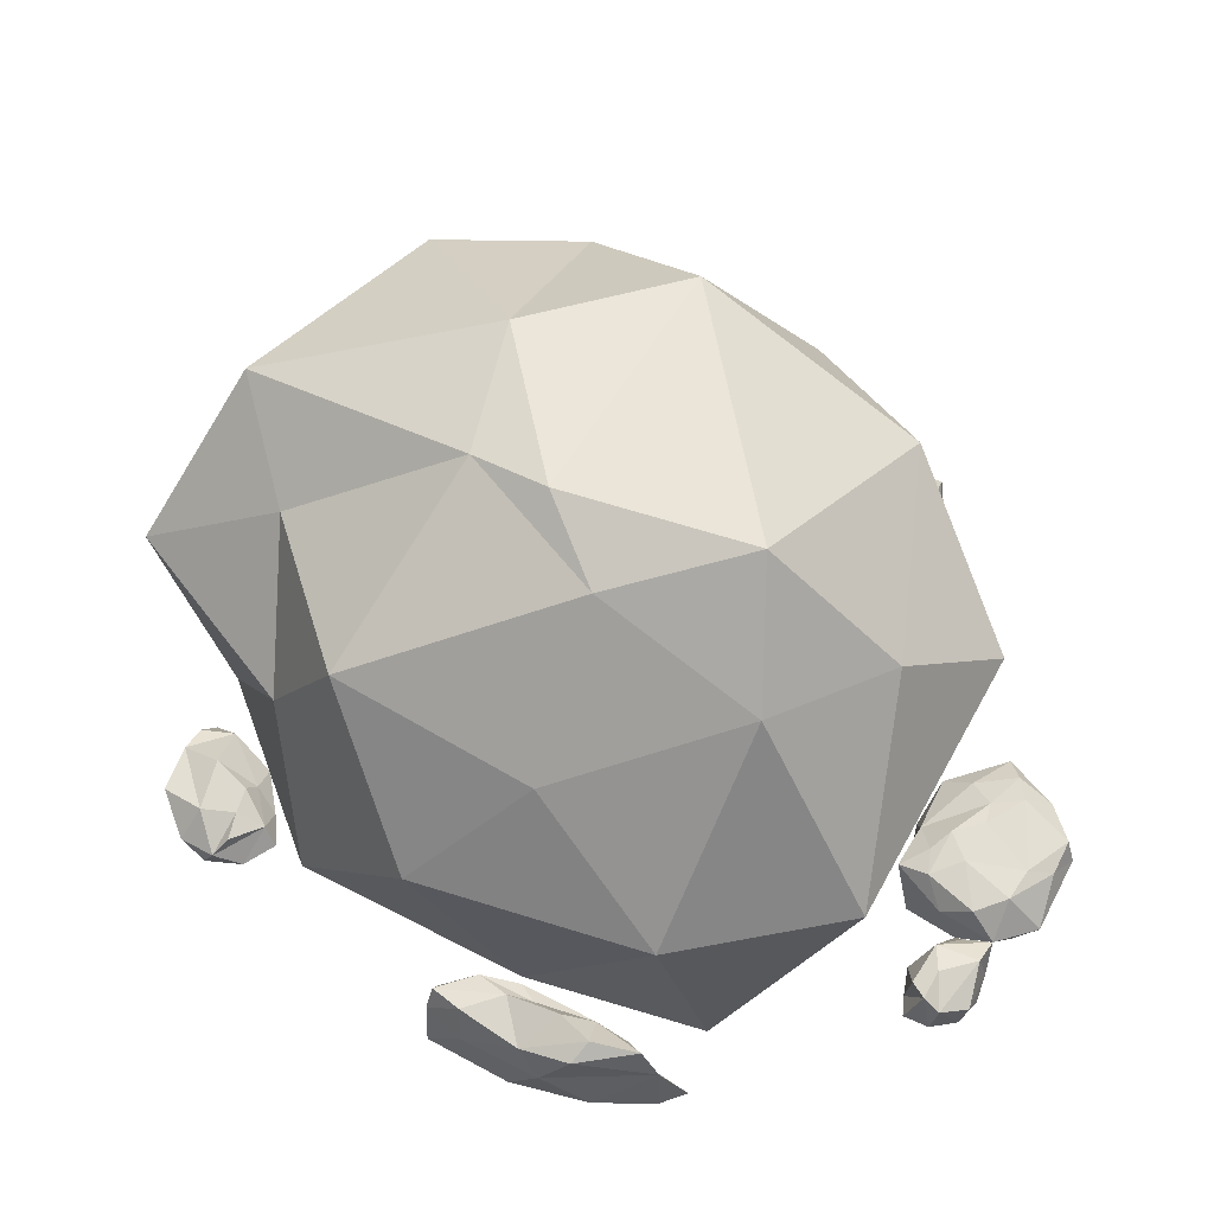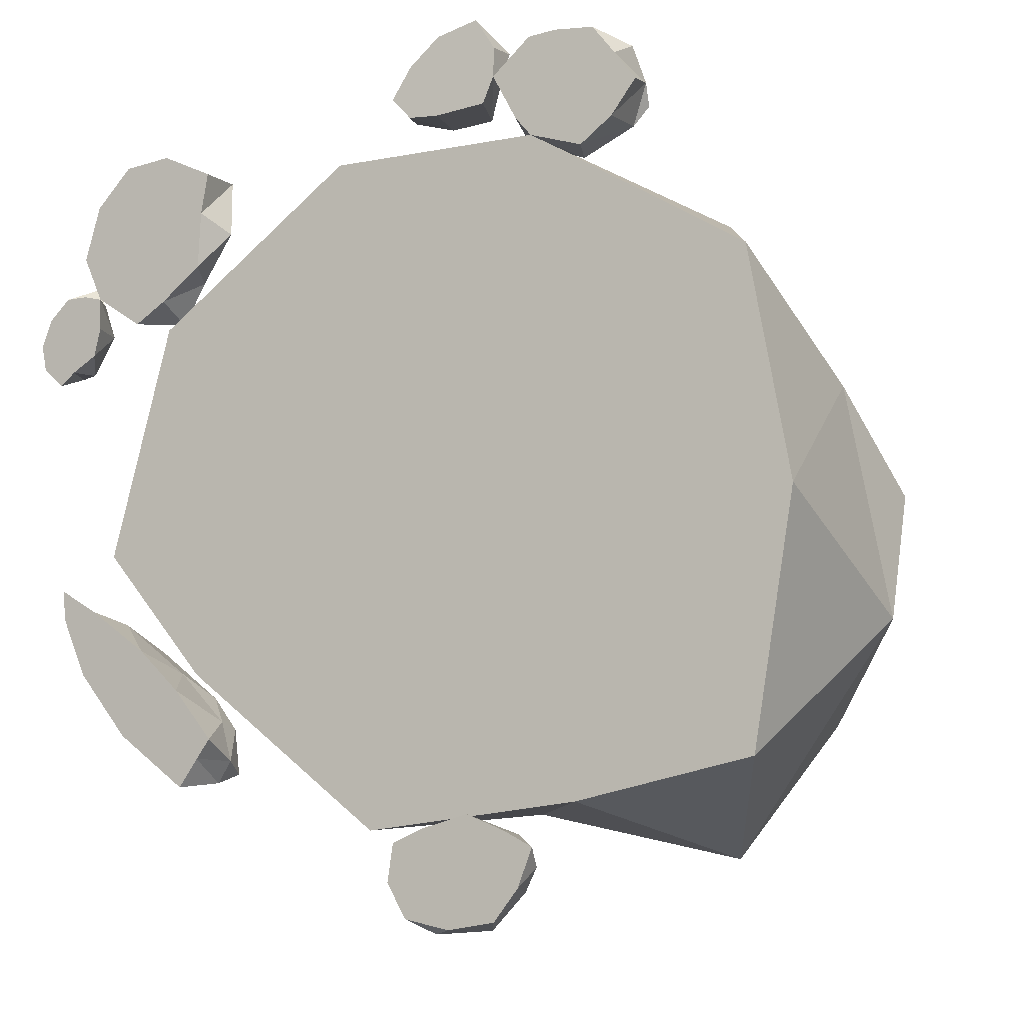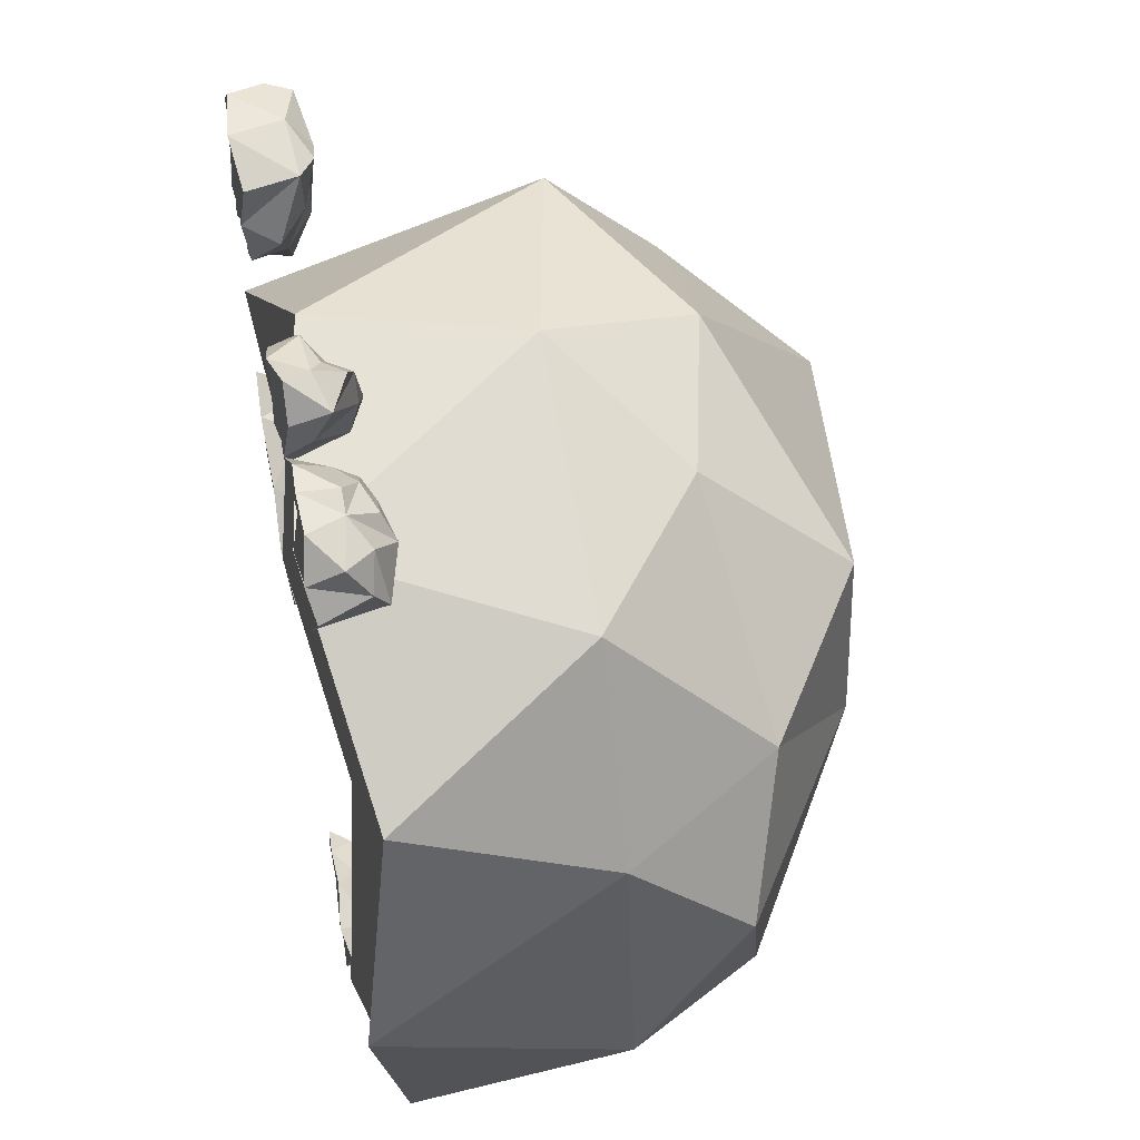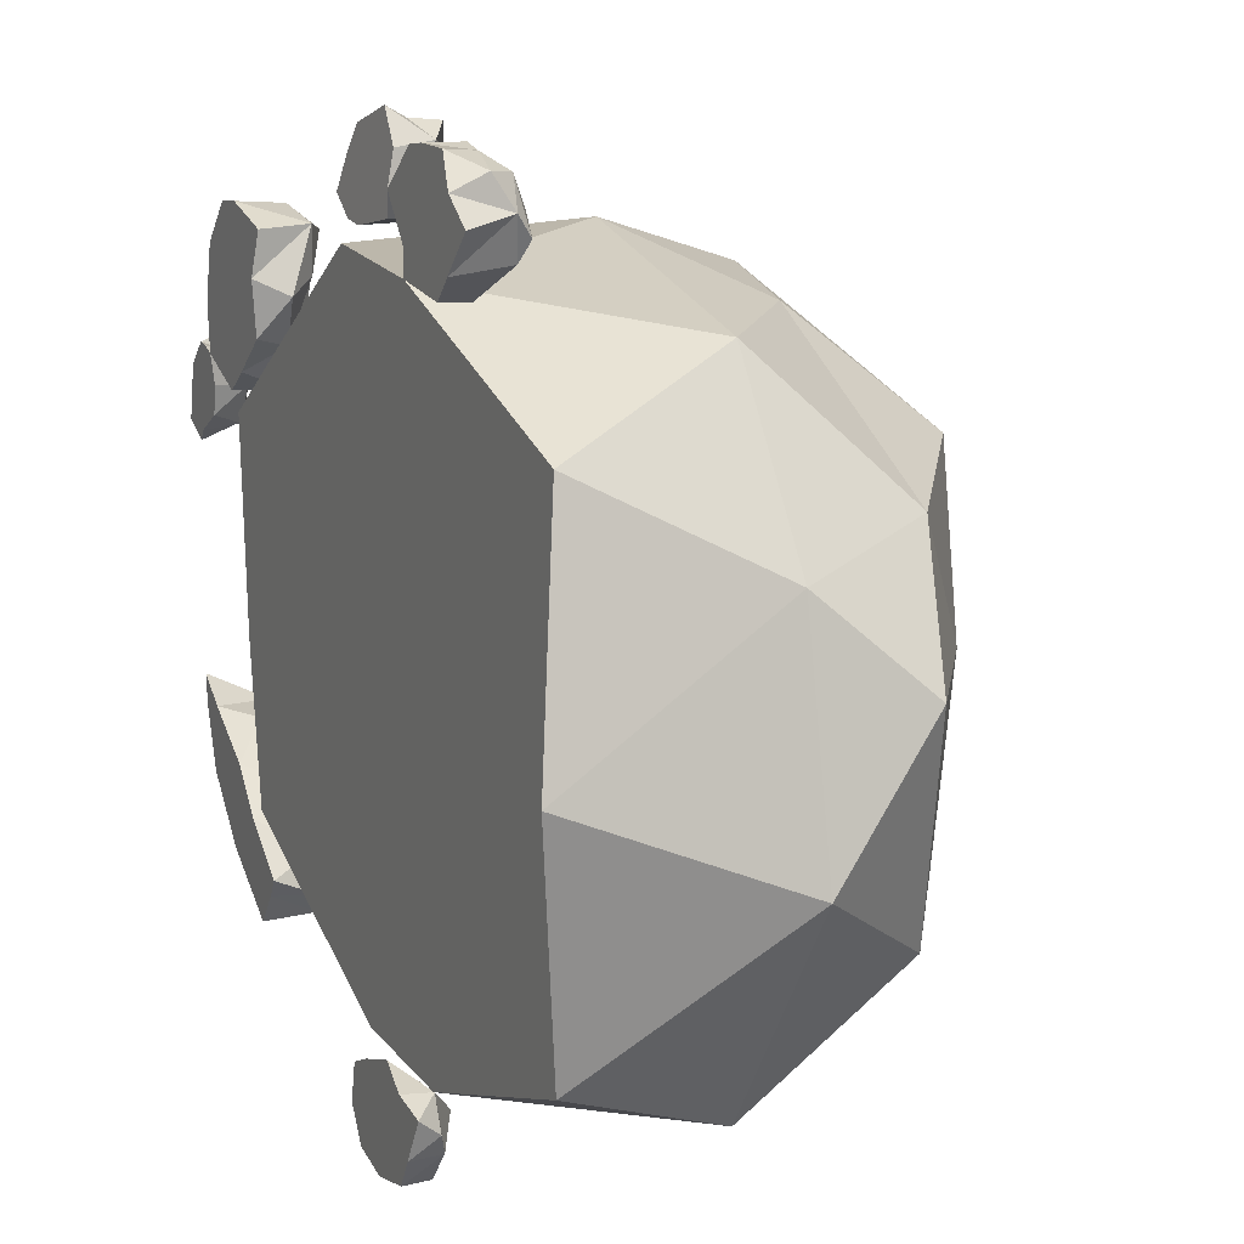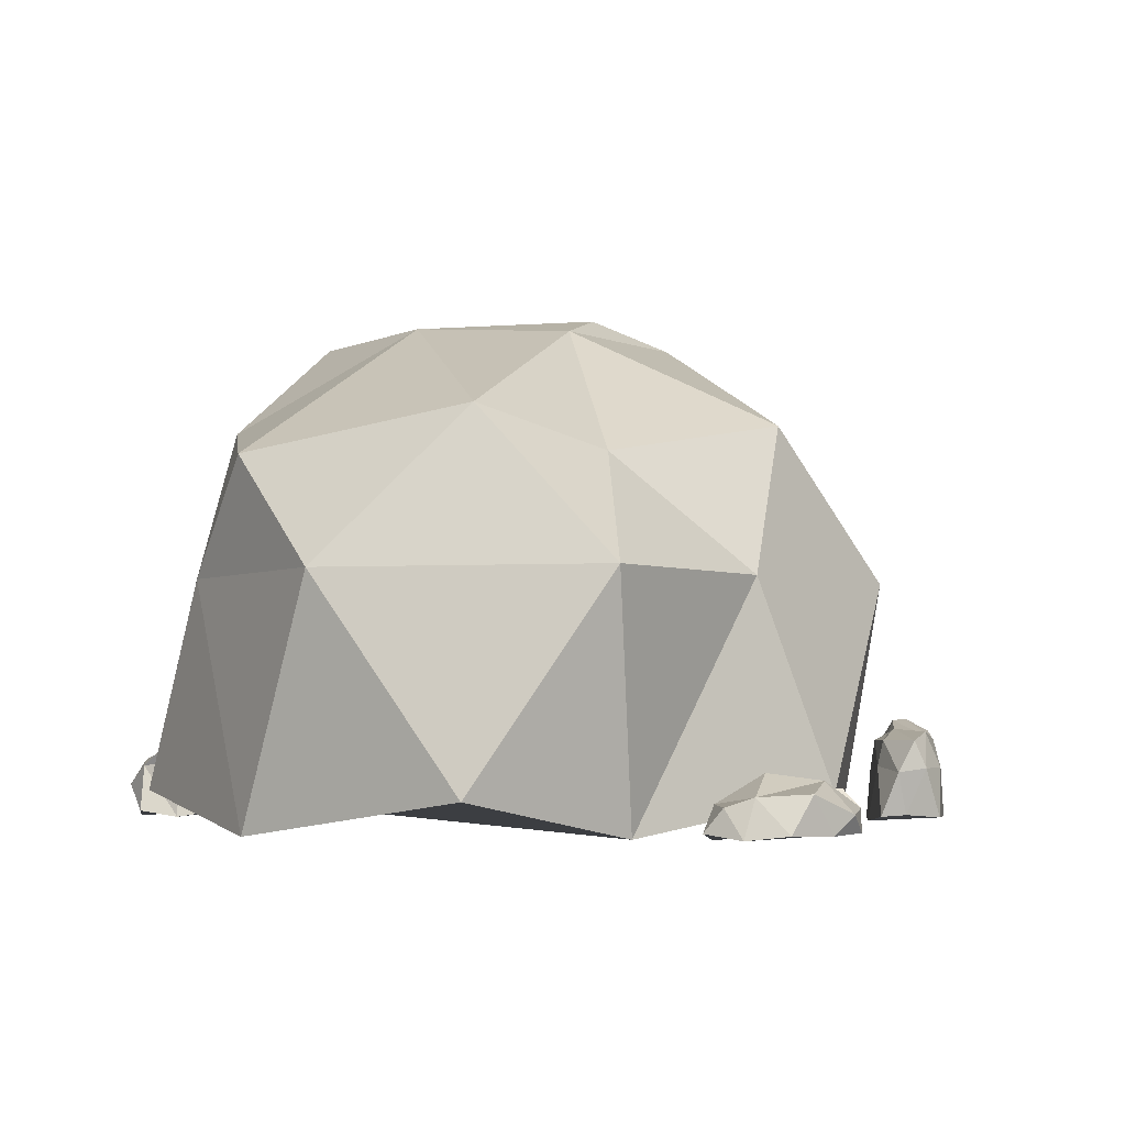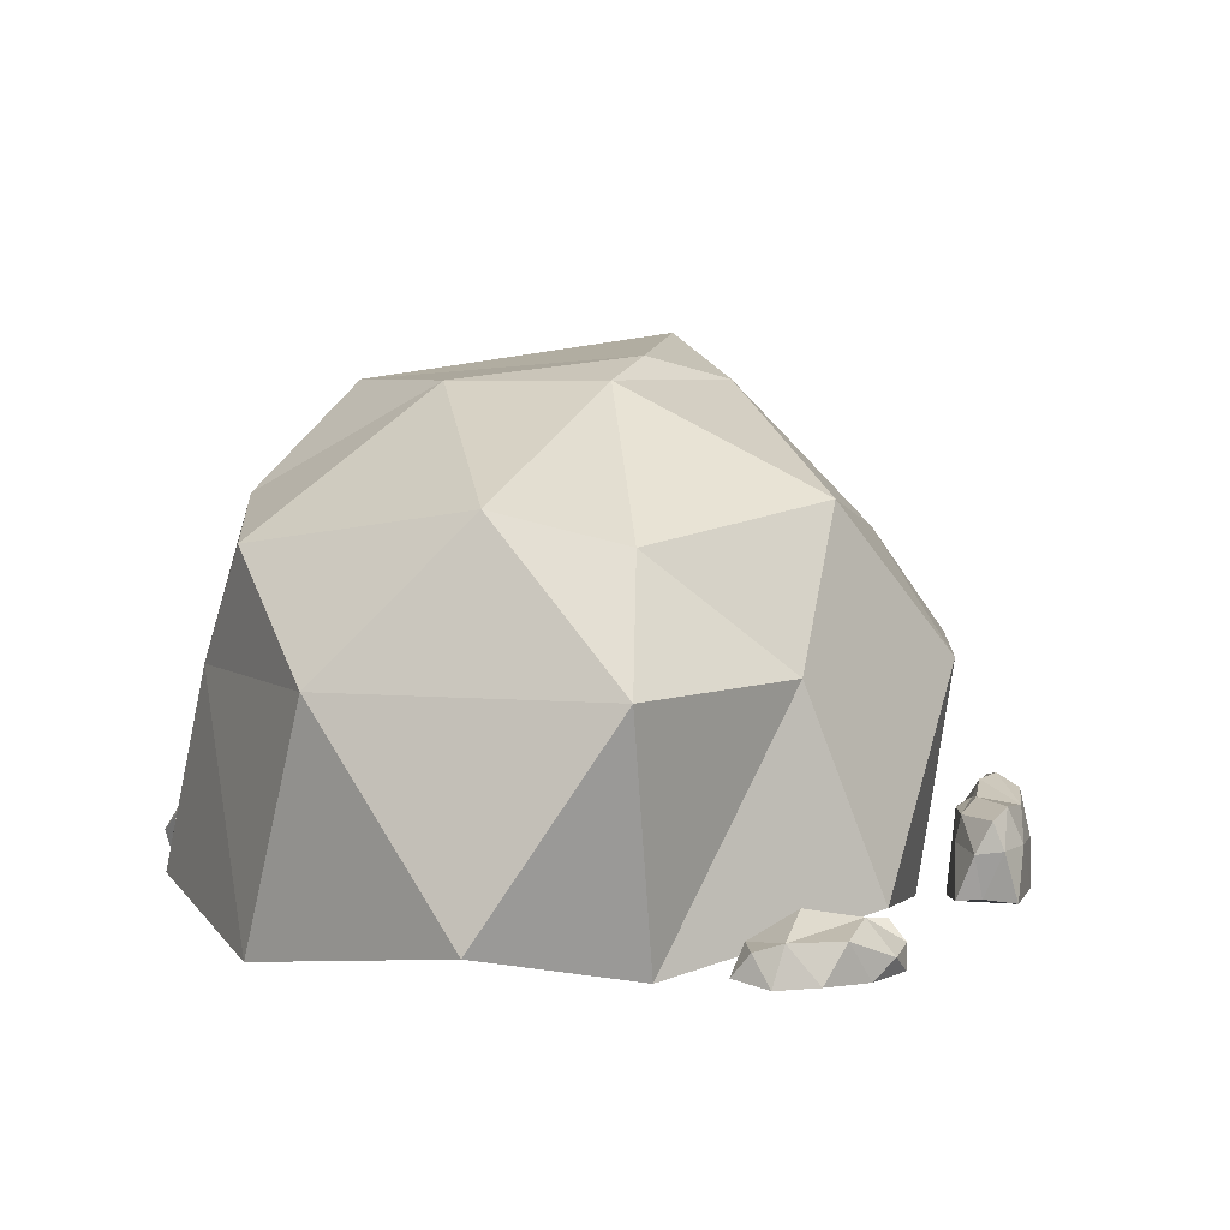
<metadata>
{"format":"obj","ext":"obj","renderer":"f3d","projection":"perspective","resolution":1024,"background":"white","views":[{"elev":60.9,"azim":-114.4,"up":"+Y"},{"elev":-10.2,"azim":29.6,"up":"+Z"},{"elev":52.7,"azim":78.8,"up":"+Z"},{"elev":9.4,"azim":65.2,"up":"+Z"},{"elev":-3.4,"azim":137.8,"up":"+Y"},{"elev":5.2,"azim":142.1,"up":"+Y"}]}
</metadata>
<code>
o Boulder
v 0.7236 -0.4472 0.5257
v -0.2764 -0.4472 0.8506
v -0.8944 -0.4472 0
v -0.1764 -0.4472 -0.6506
v 0.7236 -0.4472 -0.5257
v 0.1764 0.2472 0.7506
v -0.6236 0.3472 0.5257
v -0.5236 0.2472 -0.2257
v 0.2764 0.2472 -0.4506
v 0.7944 0.2472 0.1
v -0.1 0.6 0
v 0.2629 -0.5257 0.809
v 0.8506 -0.5257 0
v -0.6882 -0.5257 0.5
v -0.5882 -0.5257 -0.3
v 0.3629 -0.5257 -0.609
v 0.7511 0 0.309
v 0.8511 0 -0.209
v -0.1 0 0.9
v 0.4878 0 0.709
v -0.9511 0 0.309
v -0.5878 0.1 0.809
v -0.4878 0 -0.509
v -0.8511 0 -0.109
v 0.4878 0 -0.709
v 0 0 -0.6
v 0.5882 0.3257 0.4
v -0.1629 0.3257 0.809
v -0.6506 0.4257 0.2
v -0.1629 0.3257 -0.509
v 0.5882 0.3257 -0.4
v 0.2625 0.5507 0.5
v 0.3257 0.5507 0.1
v -0.4253 0.6507 0.309
v -0.3253 0.5507 -0.009011
v 0.06246 0.5507 -0.1
v -1.008 -0.5042 0.6206
v -1.082 -0.5042 0.5143
v -1.02 -0.5042 0.4115
v -0.9239 -0.5042 0.473
v -0.9817 -0.4288 0.4471
v -0.9261 -0.4288 0.5334
v -0.9876 -0.4122 0.505
v -1.057 -0.5062 0.574
v -0.9491 -0.5127 0.617
v -1.063 -0.5127 0.4534
v -0.9766 -0.5127 0.4369
v -0.907 -0.5062 0.5356
v -0.9296 -0.46 0.6025
v -1.08 -0.4557 0.5369
v -1.065 -0.4383 0.4694
v -1.001 -0.4203 0.6002
v -1.031 -0.4094 0.4472
v -0.9585 -0.5035 0.7116
v -0.8385 -0.5035 0.9177
v -0.6055 -0.5035 0.8676
v -0.6286 -0.5035 0.6491
v -0.7996 -0.5035 0.5341
v -0.9 -0.3825 0.8323
v -0.6341 -0.3825 0.7734
v -0.7354 -0.3825 0.6144
v -0.9061 -0.3825 0.629
v -0.7398 -0.3559 0.7474
v -0.9198 -0.5067 0.8319
v -0.9005 -0.5171 0.6036
v -0.7159 -0.5171 0.9208
v -0.612 -0.5171 0.7706
v -0.7225 -0.5067 0.5774
v -0.968 -0.443 0.6526
v -0.8583 -0.4326 0.5767
v -0.8758 -0.4256 0.8994
v -0.9839 -0.443 0.76
v -0.6196 -0.3873 0.8772
v -0.7459 -0.3977 0.9151
v -0.5796 -0.443 0.7342
v -0.7285 -0.4151 0.5416
v -0.6661 -0.4256 0.631
v -0.9166 -0.3689 0.7108
v -0.8514 -0.3689 0.8935
v -0.677 -0.3515 0.8645
v -0.7886 -0.3828 0.5814
v -0.8766 -0.3645 0.777
v -0.7988 -0.3645 0.6643
v -0.7315 -0.3471 0.8488
v -0.7004 -0.3645 0.78
v -0.7241 -0.3645 0.6704
v -0.04282 -0.5173 -0.8398
v 0.1698 -0.5173 -0.8482
v 0.2579 -0.5147 -0.697
v 0.1045 -0.5173 -0.6265
v -0.07437 -0.5173 -0.6817
v -0.05577 -0.4311 -0.778
v 0.06317 -0.5201 -0.8628
v -0.0857 -0.5193 -0.7642
v 0.2311 -0.5268 -0.7806
v 0.1985 -0.5294 -0.6625
v 0.000332 -0.5201 -0.6536
v -0.06094 -0.4688 -0.8217
v 0.1213 -0.4372 -0.8635
v 0.01158 -0.4796 -0.8709
v 0.2406 -0.4637 -0.7364
v 0.2032 -0.4434 -0.7858
v 0.197 -0.4597 -0.6684
v -0.04243 -0.4712 -0.6899
v 0.05808 -0.4731 -0.6687
v 0.03158 -0.4138 -0.8092
v -0.002777 -0.43 -0.7382
v 0.1196 -0.3985 -0.7332
v 0.04464 -0.43 -0.6975
v 0.2158 -0.5078 0.8607
v 0.3741 -0.5078 0.7746
v 0.5049 -0.5078 0.8986
v 0.4043 -0.5078 1.031
v 0.2487 -0.5078 1.038
v 0.4403 -0.389 0.8385
v 0.4298 -0.3917 0.9924
v 0.2172 -0.3888 0.9347
v 0.3694 -0.3435 0.9266
v 0.4545 -0.5213 0.8208
v 0.4627 -0.5213 0.9588
v 0.3155 -0.511 1.04
v 0.1865 -0.4483 0.8951
v 0.2275 -0.438 0.9873
v 0.3428 -0.4312 0.7718
v 0.2183 -0.4483 0.8194
v 0.4694 -0.4483 0.9951
v 0.4786 -0.4042 0.9248
v 0.3224 -0.4308 1.042
v 0.373 -0.4312 1.028
v 0.2345 -0.3728 0.8811
v 0.362 -0.3942 0.8081
v 0.471 -0.3746 0.8819
v 0.2839 -0.3962 1.004
v 0.2943 -0.371 0.8506
v 0.2924 -0.3685 0.9575
v 0.343 -0.3685 0.9829
v -0.04616 -0.5152 1.021
v -0.04752 -0.5153 0.9036
v 0.1342 -0.507 0.9078
v 0.1595 -0.503 1.031
v 0.1128 -0.5013 1.105
v -0.04121 -0.4094 0.9503
v 0.03922 -0.4252 1.056
v -0.08876 -0.5207 0.951
v 0.02844 -0.5222 1.074
v 0.02635 -0.5224 0.8939
v 0.1661 -0.5177 0.9597
v -0.03605 -0.4546 1.053
v 0.07937 -0.4483 1.083
v -0.07488 -0.4428 0.915
v -0.08875 -0.4612 0.9961
v 0.08877 -0.3886 0.9107
v 0.000113 -0.4066 0.8989
v 0.1592 -0.461 0.983
v 0.152 -0.4209 1.044
v 0.002536 -0.4149 1.014
v 0.09221 -0.3838 1.079
v 0.05491 -0.369 1.035
v 0.02809 -0.3542 0.9332
v 0.07289 -0.3675 0.9677
v -0.6386 -0.5114 -0.5469
v -0.9142 -0.5208 -0.2825
v -0.9818 -0.5178 -0.08413
v -0.7493 -0.5197 -0.2371
v -0.5617 -0.5114 -0.4432
v -0.7985 -0.3419 -0.3982
v -0.6707 -0.3419 -0.3322
v -0.6001 -0.3419 -0.5096
v -0.7813 -0.2976 -0.2917
v -0.799 -0.516 -0.4264
v -0.5984 -0.507 -0.4844
v -0.9762 -0.5166 -0.1508
v -0.8871 -0.523 -0.1385
v -0.6448 -0.5253 -0.3322
v -0.6121 -0.4031 -0.5322
v -0.5736 -0.412 -0.4848
v -0.8499 -0.4185 -0.3761
v -0.7073 -0.4031 -0.4942
v -0.9593 -0.3854 -0.1458
v -0.8524 -0.4405 -0.1627
v -0.6078 -0.4 -0.3941
v -0.7153 -0.4087 -0.2799
v -0.6736 -0.3227 -0.4788
v -0.8813 -0.3227 -0.3141
v -0.9239 -0.3149 -0.171
v -0.8078 -0.3564 -0.2215
v -0.6126 -0.3422 -0.4069
v -0.6872 -0.3166 -0.3752
v -0.8617 -0.2944 -0.2627
v -0.7225 -0.3249 -0.3295
f 1 13 17
f 2 12 19
f 3 14 21
f 4 15 23
f 5 16 25
f 1 17 20
f 2 19 22
f 3 21 24
f 4 23 26
f 5 25 18
f 6 27 32
f 7 28 34
f 8 29 35
f 9 30 36
f 10 31 33
f 33 36 11
f 33 31 36
f 31 9 36
f 36 35 11
f 36 30 35
f 30 8 35
f 35 34 11
f 35 29 34
f 29 7 34
f 34 32 11
f 34 28 32
f 28 6 32
f 32 33 11
f 32 27 33
f 27 10 33
f 18 31 10
f 18 25 31
f 25 9 31
f 26 30 9
f 26 23 30
f 23 8 30
f 24 29 8
f 24 21 29
f 21 7 29
f 22 28 7
f 22 19 28
f 19 6 28
f 20 27 6
f 20 17 27
f 17 10 27
f 25 26 9
f 25 16 26
f 16 4 26
f 23 24 8
f 23 15 24
f 15 3 24
f 21 22 7
f 21 14 22
f 14 2 22
f 19 20 6
f 19 12 20
f 12 1 20
f 17 18 10
f 17 13 18
f 13 5 18
f 1 12 2 14 3 15 4 16 5 13
f 38 44 50
f 39 46 53
f 40 47 41
f 65 48 42
f 38 50 51
f 40 41 42
f 65 42 49
f 41 53 43
f 69 49 42
f 42 41 43
f 43 53 51
f 51 52 43
f 51 50 52
f 52 42 43
f 52 69 42
f 37 52 50
f 37 69 52
f 48 40 42
f 41 47 53
f 47 39 53
f 53 46 51
f 46 38 51
f 50 44 37
f 37 49 69
f 37 45 49
f 45 65 49
f 37 44 38 46 39 47 40 48 65 45
f 54 65 69
f 55 64 71
f 56 66 73
f 57 67 75
f 58 68 76
f 54 69 72
f 55 71 74
f 57 75 77
f 58 76 70
f 59 78 82
f 74 79 84
f 60 80 85
f 61 77 86
f 62 81 83
f 83 86 63
f 83 81 86
f 81 61 86
f 86 85 63
f 86 77 85
f 77 60 85
f 85 84 63
f 85 80 84
f 80 74 84
f 84 82 63
f 84 79 82
f 79 59 82
f 82 83 63
f 82 78 83
f 78 62 83
f 70 81 62
f 70 76 81
f 76 61 81
f 75 60 77
f 73 80 60
f 73 74 80
f 74 71 79
f 71 59 79
f 72 78 59
f 72 69 78
f 69 62 78
f 76 77 61
f 76 68 77
f 68 57 77
f 75 73 60
f 75 67 73
f 67 56 73
f 73 66 74
f 66 55 74
f 71 72 59
f 71 64 72
f 64 54 72
f 69 70 62
f 69 65 70
f 65 58 70
f 54 64 55 66 56 67 57 68 58 65
f 87 94 98
f 88 93 99
f 89 95 101
f 90 96 103
f 91 97 104
f 87 98 100
f 88 99 102
f 89 101 103
f 90 103 105
f 103 102 108
f 104 105 109
f 92 104 107
f 107 109 108
f 107 104 109
f 109 105 108
f 105 103 108
f 102 106 108
f 102 99 106
f 106 107 108
f 106 98 107
f 98 92 107
f 103 101 102
f 100 98 106
f 104 97 105
f 97 90 105
f 96 89 103
f 101 95 102
f 95 88 102
f 99 100 106
f 99 93 100
f 93 87 100
f 98 104 92
f 98 94 104
f 94 91 104
f 87 93 88 95 89 96 90 97 91 94
f 110 147 122
f 111 12 124
f 112 119 127
f 113 120 126
f 114 121 128
f 110 122 125
f 111 124 115
f 113 126 129
f 114 128 123
f 115 131 132
f 116 132 118
f 133 129 136
f 117 133 135
f 135 136 118
f 135 133 136
f 136 129 118
f 129 116 118
f 132 134 118
f 132 131 134
f 134 135 118
f 134 130 135
f 130 117 135
f 123 133 117
f 123 128 133
f 126 116 129
f 127 132 116
f 127 115 132
f 115 124 131
f 124 134 131
f 125 130 134
f 125 122 130
f 122 117 130
f 128 129 133
f 128 121 129
f 121 113 129
f 126 127 116
f 126 120 127
f 120 112 127
f 127 119 115
f 119 111 115
f 124 125 134
f 124 12 125
f 12 110 125
f 122 123 117
f 122 147 123
f 147 114 123
f 110 12 111 119 112 120 113 121 114 147
f 137 145 148
f 138 144 150
f 139 146 152
f 140 147 154
f 137 148 151
f 138 150 153
f 140 154 155
f 153 142 159
f 157 155 158
f 143 157 158
f 158 155 160
f 160 159 158
f 160 152 159
f 152 153 159
f 159 142 158
f 142 156 158
f 156 143 158
f 149 157 143
f 154 160 155
f 153 150 142
f 151 156 142
f 151 148 156
f 148 143 156
f 149 155 157
f 149 141 155
f 141 140 155
f 154 152 160
f 154 147 152
f 147 139 152
f 152 146 153
f 146 138 153
f 150 151 142
f 150 144 151
f 144 137 151
f 148 149 143
f 148 145 149
f 145 141 149
f 137 144 138 146 139 147 140 141 145
f 161 171 175
f 162 170 177
f 163 172 179
f 164 173 180
f 165 174 181
f 161 175 178
f 162 177 179
f 164 180 182
f 165 181 176
f 185 184 189
f 179 185 186
f 167 186 190
f 168 187 188
f 188 190 169
f 188 187 190
f 187 167 190
f 190 186 169
f 186 189 169
f 186 185 189
f 189 166 169
f 189 184 166
f 166 188 169
f 166 183 188
f 183 168 188
f 176 187 168
f 176 181 187
f 181 167 187
f 182 186 167
f 182 180 186
f 180 179 186
f 179 184 185
f 179 177 184
f 177 166 184
f 178 183 166
f 178 175 183
f 175 168 183
f 181 182 167
f 181 174 182
f 174 164 182
f 180 173 179
f 173 163 179
f 172 162 179
f 177 178 166
f 177 170 178
f 170 161 178
f 175 176 168
f 175 171 176
f 171 165 176
f 161 170 162 172 163 173 164 174 165 171
o Collision_Circle_Guide
v -0.01718 -0.671 -0.7749
v -0.1926 -0.671 -0.7577
v -0.3612 -0.671 -0.7065
v -0.5167 -0.671 -0.6234
v -0.6529 -0.671 -0.5116
v -0.7647 -0.671 -0.3754
v -0.8478 -0.671 -0.2199
v -0.899 -0.671 -0.05128
v -0.9162 -0.671 0.1241
v -0.899 -0.671 0.2995
v -0.8478 -0.671 0.4682
v -0.7647 -0.671 0.6236
v -0.6529 -0.671 0.7598
v -0.5167 -0.671 0.8717
v -0.3612 -0.671 0.9547
v -0.1926 -0.671 1.006
v -0.01718 -0.671 1.023
v 0.1582 -0.671 1.006
v 0.3269 -0.671 0.9547
v 0.4823 -0.671 0.8717
v 0.6186 -0.671 0.7598
v 0.7304 -0.671 0.6236
v 0.8134 -0.671 0.4682
v 0.8646 -0.671 0.2995
v 0.8819 -0.671 0.1241
v 0.8646 -0.671 -0.05128
v 0.8134 -0.671 -0.2199
v 0.7304 -0.671 -0.3754
v 0.6186 -0.671 -0.5116
v 0.4823 -0.671 -0.6234
v 0.3269 -0.671 -0.7065
v 0.1582 -0.671 -0.7577
l 192 191
l 193 192
l 194 193
l 195 194
l 196 195
l 197 196
l 198 197
l 199 198
l 200 199
l 201 200
l 202 201
l 203 202
l 204 203
l 205 204
l 206 205
l 207 206
l 208 207
l 209 208
l 210 209
l 211 210
l 212 211
l 213 212
l 214 213
l 215 214
l 216 215
l 217 216
l 218 217
l 219 218
l 220 219
l 221 220
l 222 221
l 191 222

</code>
